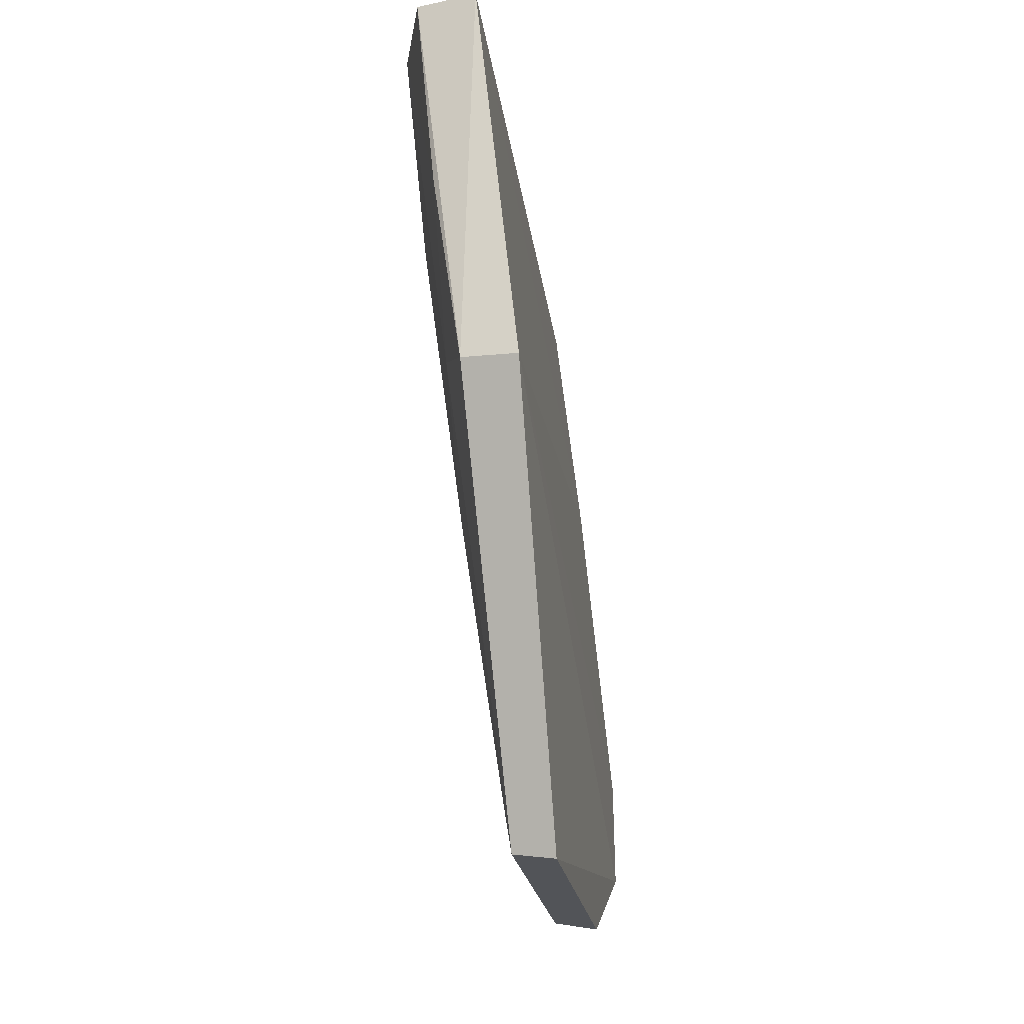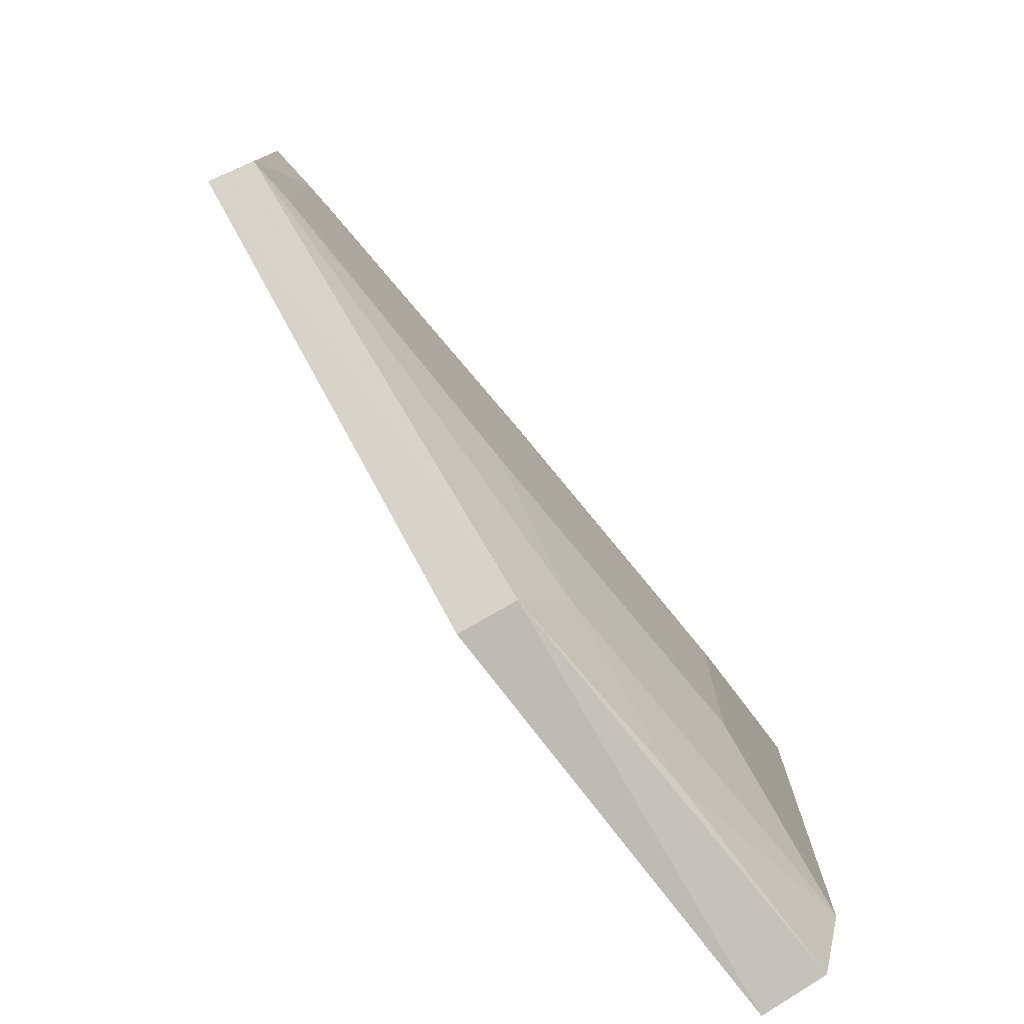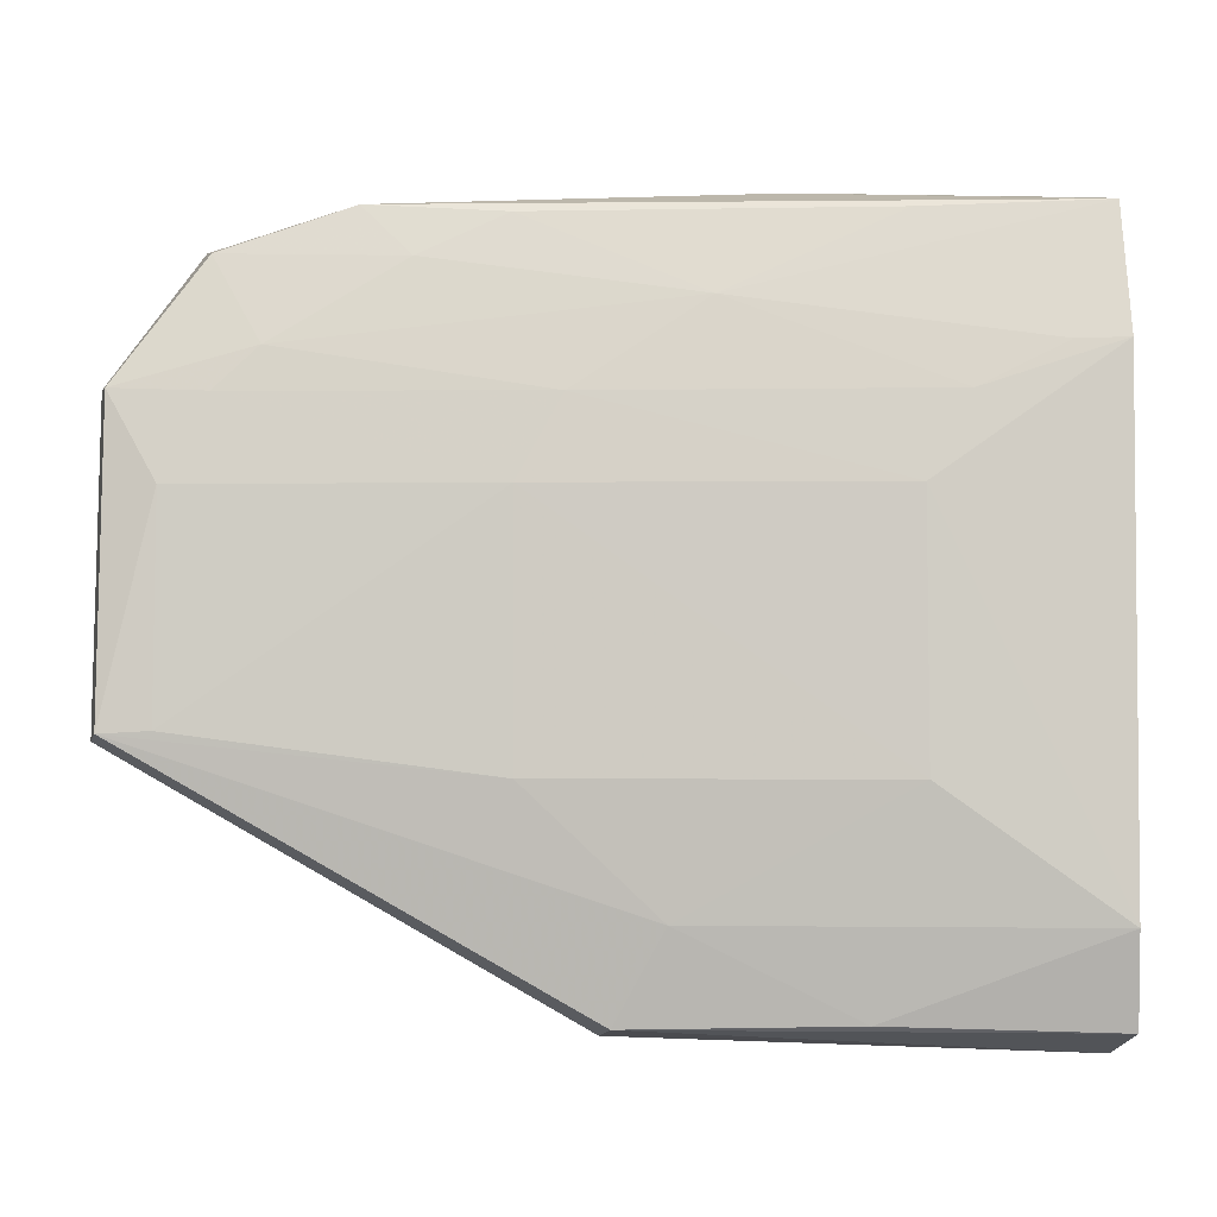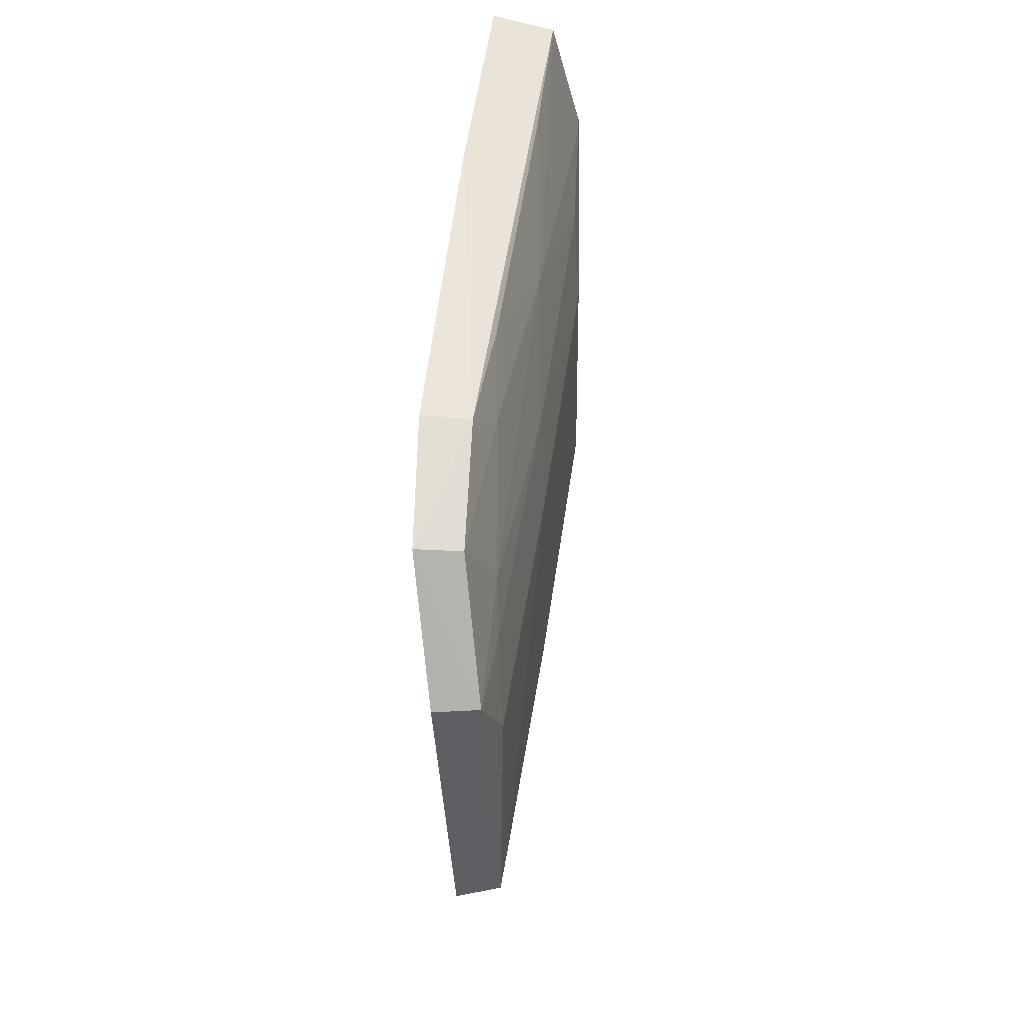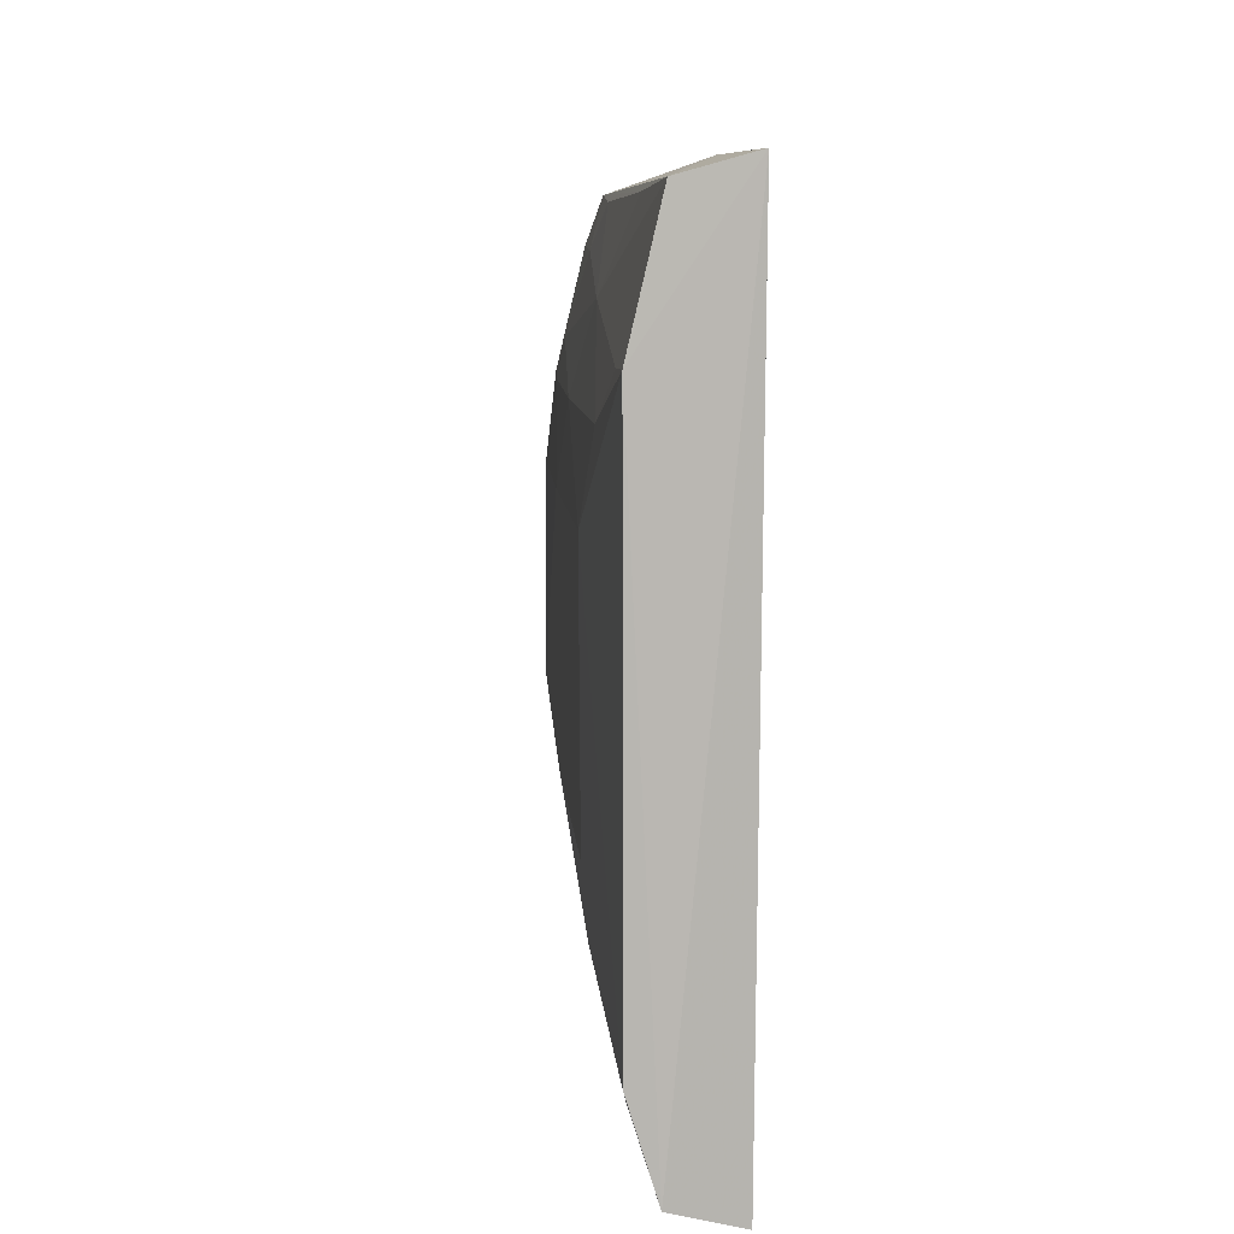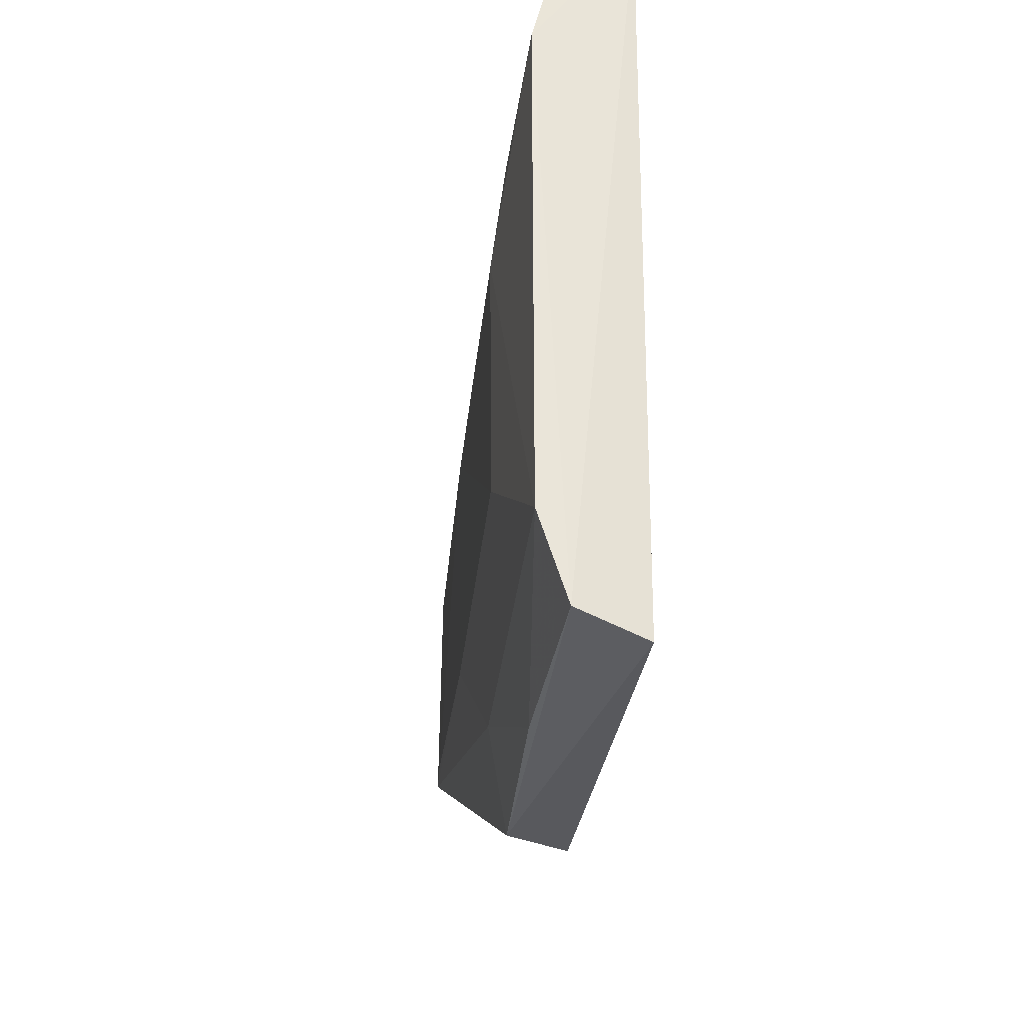
<metadata>
{"format":"obj","ext":"obj","renderer":"f3d","projection":"perspective","resolution":1024,"background":"white","views":[{"elev":-25.5,"azim":7.4,"up":"+Z"},{"elev":-77.4,"azim":-148.0,"up":"+Y"},{"elev":-6.0,"azim":-95.6,"up":"+Y"},{"elev":-43.4,"azim":-179.0,"up":"+Z"},{"elev":7.8,"azim":-11.4,"up":"+Y"},{"elev":-31.9,"azim":-13.2,"up":"+Y"}]}
</metadata>
<code>
v -0.06772 0.02158 0.1588
v -0.06797 -0.02065 0.1585
v -0.06378 0.01862 0.1146
v -0.06712 0.01115 0.1101
v -0.0733 0.01336 0.1588
v -0.0652 -0.005738 0.1095
v -0.06403 0.02112 0.1218
v -0.07172 -0.01952 0.1588
v -0.06551 -0.01982 0.134
v -0.06453 0.0115 0.1097
v -0.07158 0.02051 0.1588
v -0.06683 0.02052 0.1221
v -0.07303 -0.007705 0.1488
v -0.06884 -0.01937 0.1343
v -0.06603 0.02184 0.1434
v -0.0664 0.01801 0.115
v -0.07047 0.01566 0.1392
v -0.07322 -0.01459 0.1586
v -0.07312 0.006286 0.1488
v -0.06777 -0.005511 0.1099
v -0.06803 0.02005 0.1295
v -0.06797 0.01325 0.1175
v -0.07058 -0.01917 0.1464
v -0.07043 -0.01447 0.1368
v -0.07287 0.01085 0.1512
v -0.06816 0.006359 0.1127
v -0.0706 0.006324 0.1295
v -0.07047 0.02017 0.1488
v -0.06801 0.01775 0.1247
v -0.07048 -0.007651 0.1295
v -0.07299 0.01328 0.156
v -0.07043 0.0108 0.1319
v -0.068 0.01094 0.1151
v -0.06821 -0.00538 0.1127
f 8 2 1
f 8 1 5
f 9 6 3
f 9 3 7
f 10 6 4
f 10 4 3
f 10 3 6
f 11 5 1
f 12 7 3
f 14 6 9
f 14 9 2
f 14 2 8
f 15 9 7
f 15 1 2
f 15 2 9
f 15 7 12
f 15 12 11
f 15 11 1
f 16 12 3
f 16 3 4
f 18 8 5
f 19 18 5
f 19 13 18
f 20 4 6
f 20 6 14
f 22 16 4
f 23 14 8
f 23 8 18
f 24 18 13
f 24 23 18
f 24 14 23
f 24 20 14
f 25 19 5
f 26 4 20
f 27 13 19
f 28 21 17
f 28 17 11
f 28 11 12
f 28 12 21
f 29 22 17
f 29 17 21
f 29 21 12
f 29 12 16
f 29 16 22
f 30 24 13
f 30 20 24
f 30 13 27
f 31 25 5
f 31 17 25
f 31 5 11
f 31 11 17
f 32 25 17
f 32 17 22
f 32 27 19
f 32 19 25
f 33 22 4
f 33 4 26
f 33 32 22
f 33 26 27
f 33 27 32
f 34 27 26
f 34 26 20
f 34 30 27
f 34 20 30

</code>
